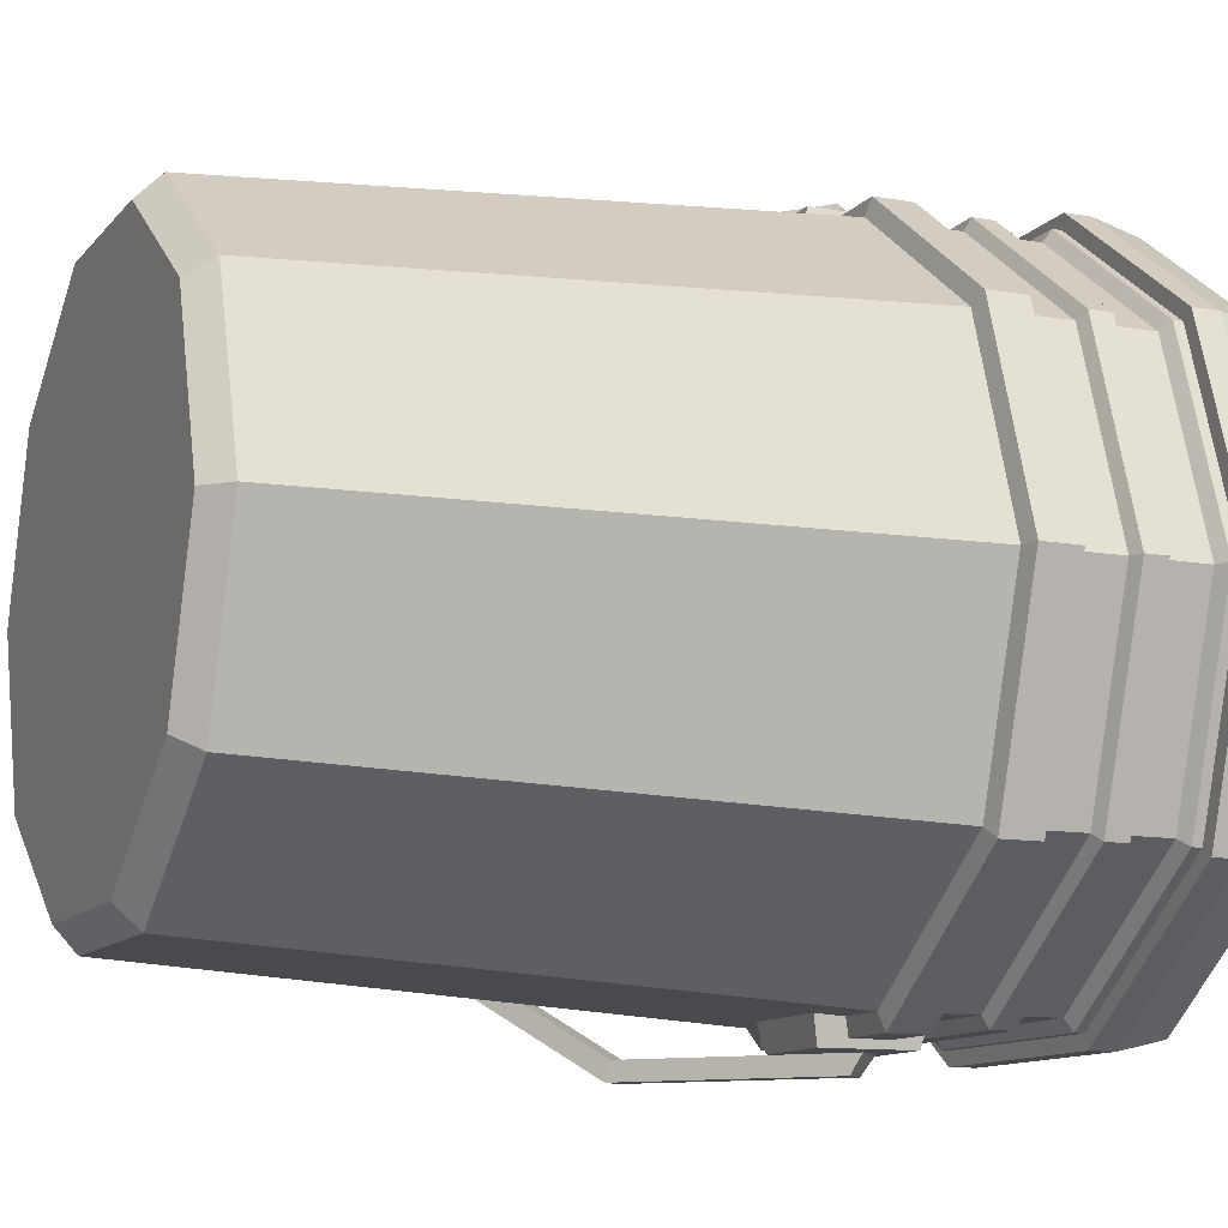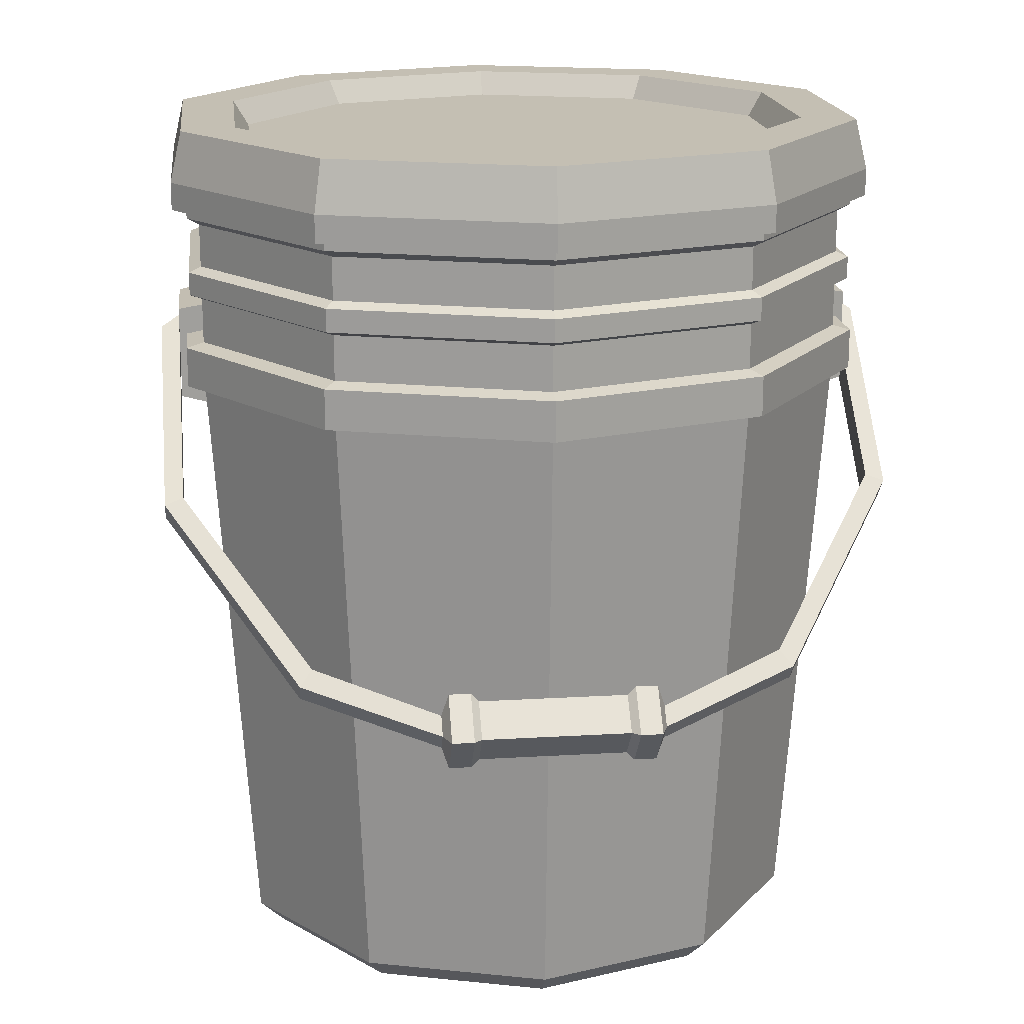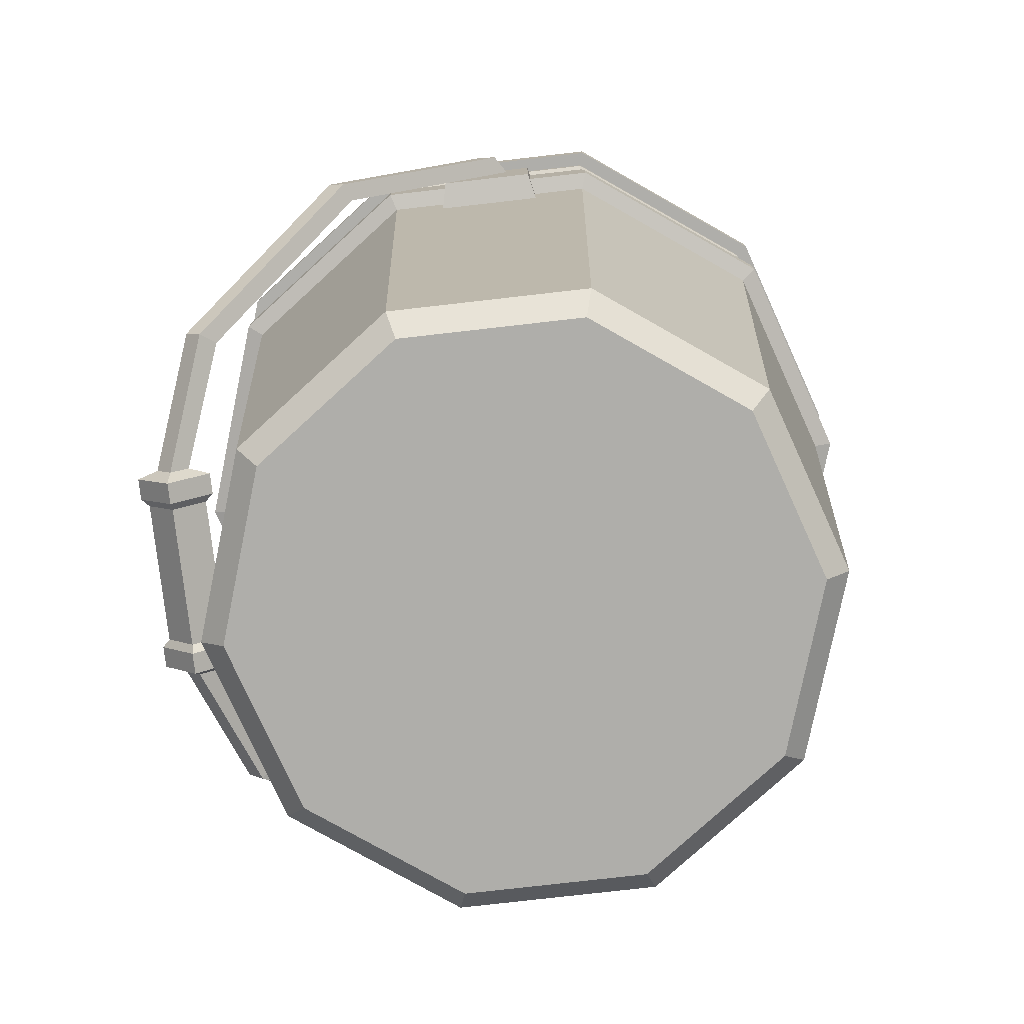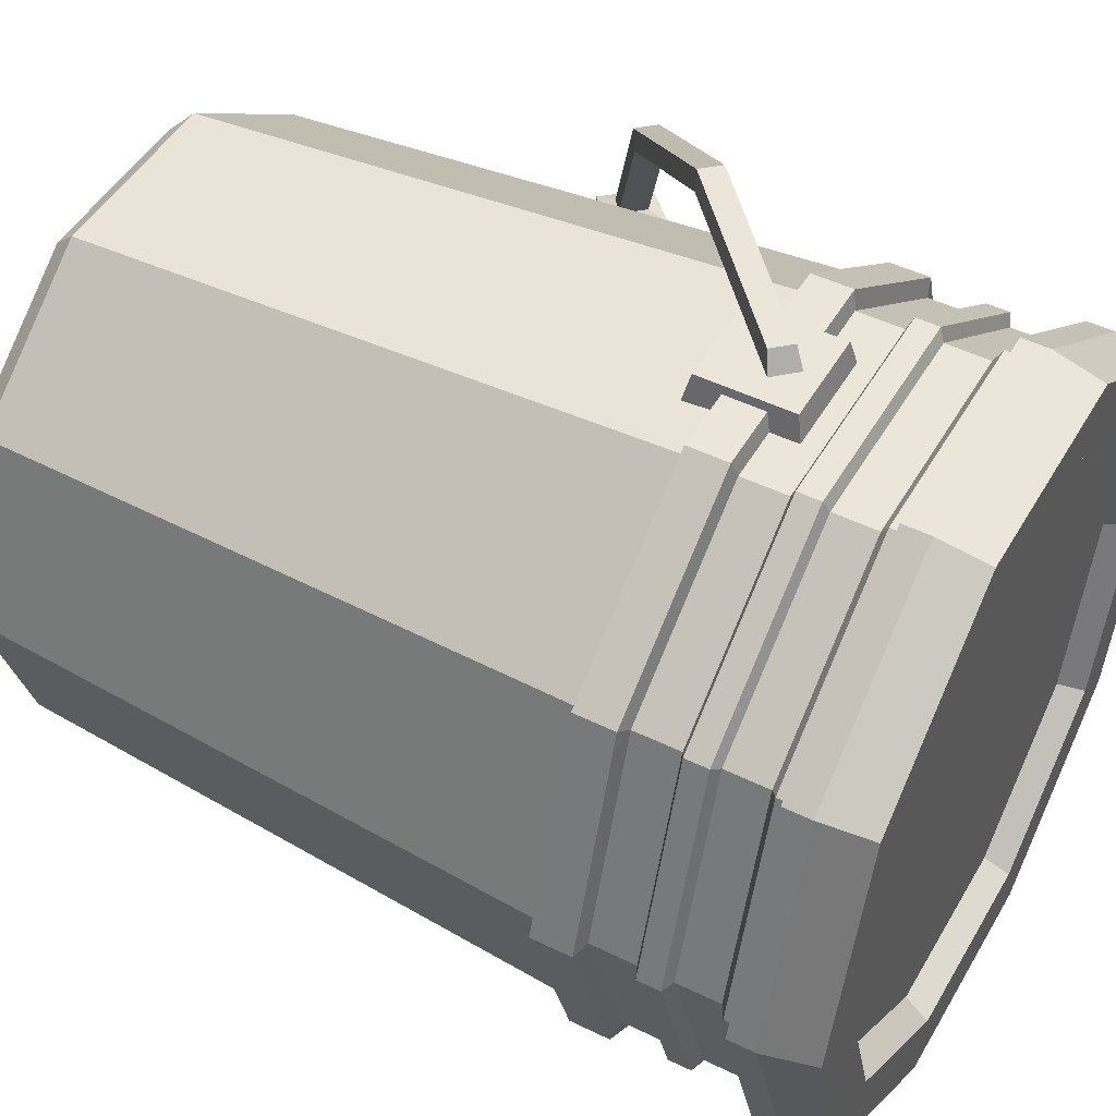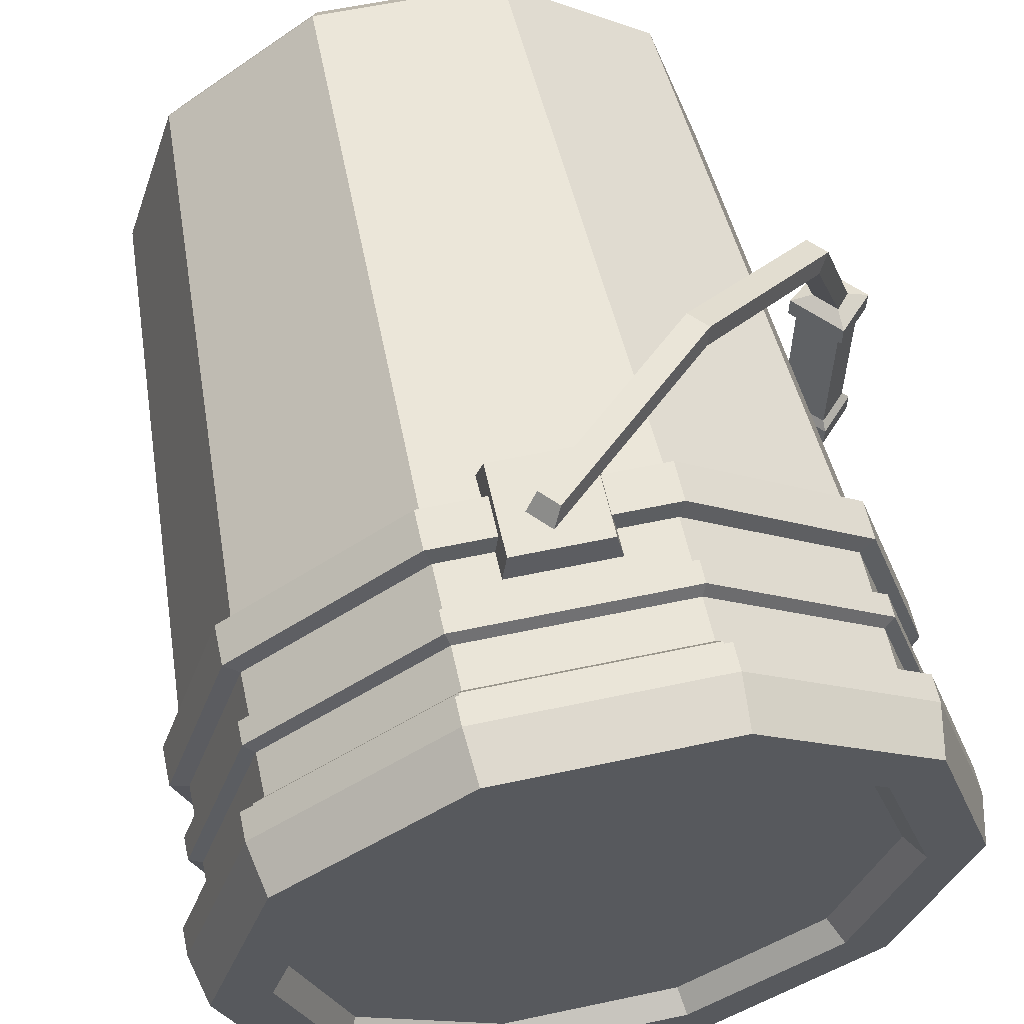
<metadata>
{"format":"obj","ext":"obj","renderer":"f3d","projection":"perspective","resolution":1024,"background":"white","views":[{"elev":-11.5,"azim":66.6,"up":"+Z"},{"elev":17.7,"azim":-96.7,"up":"+Y"},{"elev":-77.6,"azim":6.5,"up":"+Y"},{"elev":47.8,"azim":118.9,"up":"+Z"},{"elev":59.4,"azim":167.6,"up":"+Z"}]}
</metadata>
<code>
v -2.947 37.34 22.24
v 2.947 37.34 22.24
v -2.947 43.23 22.24
v 2.947 43.23 22.24
v -2.947 43.23 -22.24
v 2.947 43.23 -22.24
v -2.947 37.34 -22.24
v 2.947 37.34 -22.24
v -3.346 43.63 20.42
v 3.346 43.63 20.42
v 3.346 43.63 -20.42
v -3.346 43.63 -20.42
v -3.346 36.94 -20.42
v 3.346 36.94 -20.42
v 3.346 36.94 20.42
v -3.346 36.94 20.42
v 14.29 0 -10.38
v 5.459 0 -16.8
v -5.459 0 -16.8
v -14.29 0 -10.38
v -17.66 0 1e-06
v -14.29 0 10.38
v -5.459 0 16.8
v 5.459 0 16.8
v 14.29 0 10.38
v 17.66 0 -0
v 0 0 0
v 17.57 41.87 -12.76
v 6.71 41.87 -20.65
v -6.71 41.87 -20.65
v -17.57 41.87 -12.76
v -21.71 41.87 1e-06
v -17.57 41.87 12.76
v -6.71 41.87 20.65
v 6.71 41.87 20.65
v 17.57 41.87 12.76
v 21.71 41.87 0
v 17.57 38.79 -12.76
v 6.71 38.79 -20.65
v -6.71 38.79 -20.65
v -17.57 38.79 -12.76
v -21.71 38.79 1e-06
v -17.57 38.79 12.76
v -6.71 38.79 20.65
v 6.71 38.79 20.65
v 17.57 38.79 12.76
v 21.71 38.79 0
v 18.49 39.06 -13.44
v 7.063 39.06 -21.74
v 7.063 41.6 -21.74
v 18.49 41.6 -13.44
v -7.063 39.06 -21.74
v -7.063 41.6 -21.74
v -18.49 39.06 -13.44
v -18.49 41.6 -13.44
v -22.86 39.06 1e-06
v -22.86 41.6 1e-06
v -18.49 39.06 13.44
v -18.49 41.6 13.44
v -7.063 39.06 21.74
v -7.063 41.6 21.74
v 7.063 39.06 21.74
v 7.063 41.6 21.74
v 18.49 39.06 13.44
v 18.49 41.6 13.44
v 22.86 39.06 0
v 22.86 41.6 0
v 18.21 49.97 -13.23
v 22.51 49.97 0
v 18.21 49.97 13.23
v 6.957 49.97 21.41
v -6.957 49.97 21.41
v -18.21 49.97 13.23
v -22.51 49.97 2e-06
v -18.21 49.97 -13.23
v -6.957 49.97 -21.41
v 6.957 49.97 -21.41
v 17.57 49.5 -12.76
v 6.71 49.5 -20.65
v -6.71 49.5 -20.65
v -17.57 49.5 -12.76
v -21.71 49.5 1e-06
v -17.57 49.5 12.76
v -6.71 49.5 20.65
v 6.71 49.5 20.65
v 17.57 49.5 12.76
v 21.71 49.5 0
v 17.57 46.82 -12.76
v 6.71 46.82 -20.65
v -6.71 46.82 -20.65
v -17.57 46.82 -12.76
v -21.71 46.82 1e-06
v -17.57 46.82 12.76
v -6.71 46.82 20.65
v 6.71 46.82 20.65
v 17.57 46.82 12.76
v 21.71 46.82 0
v 17.57 44.7 -12.76
v 6.71 44.7 -20.65
v -6.71 44.7 -20.65
v -17.57 44.7 -12.76
v -21.71 44.7 1e-06
v -17.57 44.7 12.76
v -6.71 44.7 20.65
v 6.71 44.7 20.65
v 17.57 44.7 12.76
v 21.71 44.7 0
v 18.22 45.04 -13.24
v 6.958 45.04 -21.42
v 6.958 46.48 -21.42
v 18.22 46.48 -13.24
v -6.958 45.04 -21.42
v -6.958 46.48 -21.42
v -18.22 45.04 -13.24
v -18.22 46.48 -13.24
v -22.52 45.04 2e-06
v -22.52 46.48 2e-06
v -18.22 45.04 13.24
v -18.22 46.48 13.24
v -6.958 45.04 21.42
v -6.958 46.48 21.42
v 6.958 45.04 21.42
v 6.958 46.48 21.42
v 18.22 45.04 13.24
v 18.22 46.48 13.24
v 22.52 45.04 0
v 22.52 46.48 0
v 15.5 1.474 -11.26
v 5.921 1.474 -18.22
v -5.921 1.474 -18.22
v -15.5 1.474 -11.26
v -19.16 1.474 1e-06
v -15.5 1.474 11.26
v -5.921 1.474 18.22
v 5.921 1.474 18.22
v 15.5 1.474 11.26
v 19.16 1.474 0
v 12.45 49.97 17.42
v 12.19 49.5 16.67
v 17.57 48.5 12.76
v 18.13 46.82 11.03
v 18.79 46.48 11.49
v 19.1 45.04 10.53
v 19.88 44.7 5.643
v 20.52 41.87 3.688
v 21.58 41.6 3.939
v 21.75 39.06 3.416
v 22.27 39.06 -1.807
v 22.01 41.6 -2.614
v 20.72 41.87 -3.065
v 19.71 44.7 -6.152
v 18.75 44.7 -9.108
v 18.08 41.87 -11.17
v 19.36 41.6 -10.76
v 19.51 39.06 -10.29
v 18.38 38.79 -10.26
v 16.86 25.99 -12.25
v 16.15 38.79 -13.8
v 17.19 39.06 -14.38
v 16.41 41.6 -14.95
v 14.74 41.87 -14.82
v 14.11 44.7 -15.28
v 12.97 45.04 -17.05
v 10.34 46.48 -18.96
v 7.913 46.82 -19.78
v 17.84 29.96 -10.06
v 15.94 26.51 -12.96
v 15.89 35.23 -13.7
v -18.21 46.82 10.8
v -18.97 46.48 10.93
v -19.13 45.04 10.42
v -18.81 44.7 8.924
v -20.15 41.87 4.821
v -20.93 41.87 -2.412
v -20.67 44.7 -3.21
v -14.72 46.48 -15.78
v -13.83 46.82 -15.48
v -12.33 49.5 -16.57
v -20 42.94 5.286
v 18.21 50.58 -13.23
v 22.51 50.58 0
v 18.21 50.58 13.23
v 6.957 50.58 21.41
v -18.21 50.58 13.23
v -22.51 50.58 2e-06
v -18.21 50.58 -13.23
v -6.957 50.58 -21.41
v 6.957 50.58 -21.41
v -6.957 50.58 21.41
v 18.98 50.58 -13.79
v 23.46 50.58 1e-06
v 18.35 55.48 -13.34
v 22.69 55.48 2e-06
v 18.98 50.58 13.79
v 18.35 55.48 13.34
v 7.25 50.58 22.31
v 7.011 55.48 21.58
v -7.011 55.48 21.58
v -18.98 50.58 13.79
v -18.35 55.48 13.34
v -23.46 50.58 3e-06
v -22.69 55.48 2e-06
v -18.98 50.58 -13.79
v -18.35 55.48 -13.34
v -7.25 50.58 -22.31
v -7.011 55.48 -21.58
v 7.25 50.58 -22.31
v 7.011 55.48 -21.58
v 5.908 55.48 -18.18
v 15.47 55.48 -11.24
v -5.908 55.48 -18.18
v -15.47 55.48 -11.24
v -19.12 55.48 2e-06
v -15.47 55.48 11.24
v -5.908 55.48 18.18
v 5.908 55.48 18.18
v 15.47 55.48 11.24
v 19.12 55.48 -5e-06
v 5.598 53.92 -17.23
v 14.66 53.92 -10.65
v -5.598 53.92 -17.23
v -14.66 53.92 -10.65
v -18.11 53.92 5e-06
v -14.66 53.92 10.65
v -5.598 53.92 17.23
v 5.598 53.92 17.23
v 14.66 53.92 10.65
v 18.11 53.92 -4e-06
v 0 53.92 -1e-06
v -7.25 50.58 22.31
v 18.98 52.3 -13.79
v 7.25 52.3 -22.31
v -7.25 52.3 -22.31
v -18.98 52.3 -13.79
v -23.46 52.3 2e-06
v -18.98 52.3 13.79
v -7.25 52.3 22.31
v 7.25 52.3 22.31
v 18.98 52.3 13.79
v 23.46 52.3 2e-06
v 6.635 35.27 -20.42
v -6.635 35.27 -20.42
v -17.37 35.27 -12.62
v -21.47 35.27 1e-06
v -17.37 35.27 12.62
v -6.635 35.27 20.42
v 6.635 35.27 20.42
v 17.37 35.27 12.62
v 21.47 35.27 0
v 6.018 6.06 -18.52
v -6.018 6.06 -18.52
v -15.76 6.06 -11.45
v -19.48 6.06 1e-06
v -15.76 6.06 11.45
v -6.018 6.06 18.52
v 6.018 6.06 18.52
v 15.76 6.06 11.45
v 19.47 6.06 0
v 15.75 6.046 -11.45
v 18.16 35.23 -10.18
v 17.37 35.23 -12.62
f 1 2 4 3
f 5 6 8 7
f 3 4 10 9
f 6 5 12 11
f 7 8 14 13
f 2 1 16 15
f 8 6 11 14
f 4 2 15 10
f 1 3 9 16
f 5 7 13 12
f 78 79 77 68
f 79 80 76 77
f 80 178 76
f 81 82 74 75
f 82 83 73 74
f 83 84 72 73
f 84 85 71 72
f 138 139 86 70
f 86 87 69 70
f 87 78 68 69
f 18 17 27
f 19 18 27
f 20 19 27
f 21 20 27
f 22 21 27
f 23 22 27
f 24 23 27
f 25 24 27
f 26 25 27
f 17 26 27
f 48 159 160 51
f 49 52 53 50
f 52 54 55 53
f 54 56 57 55
f 56 58 59 57
f 58 60 61 59
f 60 62 63 61
f 62 64 65 63
f 146 147 66 67
f 66 148 149 67
f 261 168 158 38
f 241 242 40 39
f 242 243 41 40
f 243 244 42 41
f 244 245 43 42
f 245 246 44 43
f 246 247 45 44
f 247 248 46 45
f 248 249 47 46
f 38 156 260 261
f 38 158 159 48
f 160 161 28 51
f 39 40 52 49
f 30 29 50 53
f 40 41 54 52
f 31 30 53 55
f 41 42 56 54
f 57 174 31 55
f 42 43 58 56
f 33 173 57 59
f 43 44 60 58
f 34 33 59 61
f 44 45 62 60
f 35 34 61 63
f 45 46 64 62
f 36 35 63 65
f 147 47 66
f 37 145 146 67
f 47 148 66
f 149 150 37 67
f 240 231 192 193
f 239 240 193 195
f 195 197 238 239
f 237 238 197 198
f 200 236 237 198
f 235 236 200 202
f 234 235 202 204
f 233 234 204 206
f 232 233 206 208
f 231 232 208 192
f 88 165 79 78
f 89 90 80 79
f 90 177 178 80
f 91 92 82 81
f 83 169 93
f 93 94 84 83
f 94 95 85 84
f 139 140 86
f 140 87 86
f 97 88 78 87
f 192 208 209 210
f 208 206 211 209
f 206 204 212 211
f 204 202 213 212
f 202 200 214 213
f 215 214 200 198
f 198 197 216 215
f 197 195 217 216
f 195 193 218 217
f 193 192 210 218
f 210 209 219 220
f 209 211 221 219
f 211 212 222 221
f 212 213 223 222
f 213 214 224 223
f 214 215 225 224
f 215 216 226 225
f 216 217 227 226
f 217 218 228 227
f 218 210 220 228
f 108 163 164 111
f 109 112 113 110
f 112 114 176 113
f 114 116 117 115
f 170 171 118 119
f 118 120 121 119
f 120 122 123 121
f 122 124 125 123
f 142 143 126 127
f 126 108 111 127
f 28 161 162 98
f 29 30 100 99
f 30 31 101 100
f 31 174 175 101
f 33 179 173
f 33 34 104 103
f 34 35 105 104
f 35 36 106 105
f 144 145 37 107
f 37 150 151 107
f 98 162 163 108
f 164 165 88 111
f 99 100 112 109
f 90 89 110 113
f 100 101 114 112
f 176 177 90 113
f 101 175 114
f 92 91 115 117
f 171 172 103 118
f 93 169 170 119
f 103 104 120 118
f 94 93 119 121
f 104 105 122 120
f 95 94 121 123
f 105 106 124 122
f 96 95 123 125
f 143 144 107 126
f 97 141 142 127
f 108 152 98
f 88 97 127 111
f 17 18 129 128
f 18 19 130 129
f 19 20 131 130
f 20 21 132 131
f 21 22 133 132
f 22 23 134 133
f 23 24 135 134
f 24 25 136 135
f 25 26 137 136
f 26 17 128 137
f 228 220 229
f 220 219 229
f 219 221 229
f 221 222 229
f 222 223 229
f 223 224 229
f 224 225 229
f 225 226 229
f 226 227 229
f 227 228 229
f 85 139 138 71
f 95 140 139 85
f 96 141 140
f 142 141 96 125
f 124 143 142 125
f 106 144 143 124
f 36 145 144 106
f 146 145 36 65
f 64 147 146 65
f 46 47 147 64
f 155 156 38 48
f 154 155 48 51
f 28 153 154 51
f 152 153 28 98
f 151 150 153 152
f 154 153 150 149
f 149 148 155 154
f 47 156 155 148
f 258 259 157 166
f 39 158 168 241
f 159 158 39 49
f 160 159 49 50
f 29 161 160 50
f 162 161 29 99
f 163 162 99 109
f 164 163 109 110
f 89 165 164 110
f 79 165 89
f 156 47 249 260
f 107 151 126
f 126 151 152 108
f 95 96 140
f 140 141 97 87
f 92 169 83 82
f 170 169 92 117
f 116 171 170 117
f 102 172 171 116
f 32 173 179 102
f 57 173 32
f 32 174 57
f 175 174 32 102
f 114 175 102 116
f 176 114 115
f 91 177 176 115
f 178 177 91 81
f 76 178 81 75
f 172 179 33 103
f 102 179 172
f 69 68 180 181
f 70 69 181 182
f 71 138 183
f 74 73 184 185
f 75 74 185 186
f 76 75 186 187
f 77 76 187 188
f 68 77 188 180
f 72 71 183 189
f 138 70 182 183
f 73 72 189 184
f 181 180 190 191
f 182 181 191 194
f 185 184 199 201
f 186 185 201 203
f 187 186 203 205
f 188 187 205 207
f 180 188 207 190
f 189 183 196 230
f 183 182 194 196
f 184 189 230 199
f 190 207 232 231
f 207 205 233 232
f 205 203 234 233
f 203 201 235 234
f 201 199 236 235
f 237 236 199 230
f 196 238 237 230
f 239 238 196 194
f 194 191 240 239
f 191 190 231 240
f 250 251 242 241
f 251 252 243 242
f 252 253 244 243
f 253 254 245 244
f 254 255 246 245
f 255 256 247 246
f 256 257 248 247
f 257 258 249 248
f 129 130 251 250
f 130 131 252 251
f 131 132 253 252
f 132 133 254 253
f 133 134 255 254
f 134 135 256 255
f 135 136 257 256
f 136 137 258 257
f 137 128 259 258
f 128 129 250 259
f 261 260 166 157
f 167 168 261 157
f 250 241 168 167
f 250 167 157 259
f 258 166 260 249
v 0.18 42.13 -22.29
v -10.51 32.63 -22.29
v -19.98 24.21 -14.68
v -19.98 24.21 14.68
v -10.51 32.63 22.29
v 0.18 42.13 22.29
v 1.418 40.74 -22.29
v -9.277 31.24 -22.29
v -18.74 22.82 -14.68
v -18.74 22.82 14.68
v -9.277 31.24 22.29
v 1.418 40.74 22.29
v 0.6982 40.32 -23.47
v -0.3194 41.47 -23.47
v -9.706 31.08 -23.47
v -10.72 32.22 -23.47
v -19.69 22.2 -15.45
v -20.71 23.35 -15.45
v -19.69 22.2 15.45
v -20.71 23.35 15.45
v -9.706 31.08 23.47
v -10.72 32.22 23.47
v 0.6982 40.32 23.47
v -0.3194 41.47 23.47
v 0.1894 40.89 -23.47
v 0.1894 40.89 23.47
v -22.64 21.85 6.928
v -23.54 20.84 6.928
v -22.52 19.69 6.928
v -21.4 20.46 6.928
v -22.64 21.85 -6.928
v -23.54 20.84 -6.928
v -22.52 19.69 -6.928
v -21.4 20.46 -6.928
v -24.9 20.93 -6.481
v -24.9 20.93 6.481
v -22.58 18.32 -6.481
v -22.58 18.32 6.481
v -20.04 20.28 -6.481
v -20.04 20.28 6.481
v -22.65 23.23 6.481
v -22.65 23.23 -6.481
v -24.9 20.93 -5.102
v -24.9 20.93 5.102
v -22.58 18.32 -5.102
v -22.58 18.32 5.102
v -20.04 20.28 -5.102
v -20.04 20.28 5.102
v -22.65 23.23 5.102
v -22.65 23.23 -5.102
v -24.4 20.88 -4.608
v -24.4 20.88 4.608
v -22.58 18.83 -4.608
v -22.58 18.83 4.608
v -20.57 20.37 -4.608
v -20.57 20.37 4.608
v -22.63 22.69 4.608
v -22.63 22.69 -4.608
f 274 276 277 275
f 276 278 279 277
f 313 312 314 315
f 289 290 280 281
f 280 282 283 281
f 282 284 285 283
f 268 269 276 274
f 263 262 275 277
f 269 270 278 276
f 264 263 277 279
f 315 314 316 317
f 290 291 271 280
f 265 288 289 281
f 271 272 282 280
f 266 265 281 283
f 272 273 284 282
f 267 266 283 285
f 263 269 268 262
f 264 270 269 263
f 265 271 291 288
f 266 272 271 265
f 273 272 266 267
f 286 275 262 268 274
f 274 275 286
f 287 284 273 267 285
f 285 284 287
f 313 318 319 312
f 318 317 316 319
f 293 292 264 279
f 278 294 293 279
f 270 295 294 278
f 292 295 270 264
f 293 294 298 296
f 290 289 297 299
f 294 295 300 298
f 291 290 299 301
f 289 288 302 297
f 292 293 296 303
f 288 291 301 302
f 295 292 303 300
f 296 298 306 304
f 299 297 305 307
f 298 300 308 306
f 301 299 307 309
f 297 302 310 305
f 303 296 304 311
f 302 301 309 310
f 300 303 311 308
f 304 306 314 312
f 307 305 313 315
f 306 308 316 314
f 309 307 315 317
f 305 310 318 313
f 311 304 312 319
f 310 309 317 318
f 308 311 319 316

</code>
